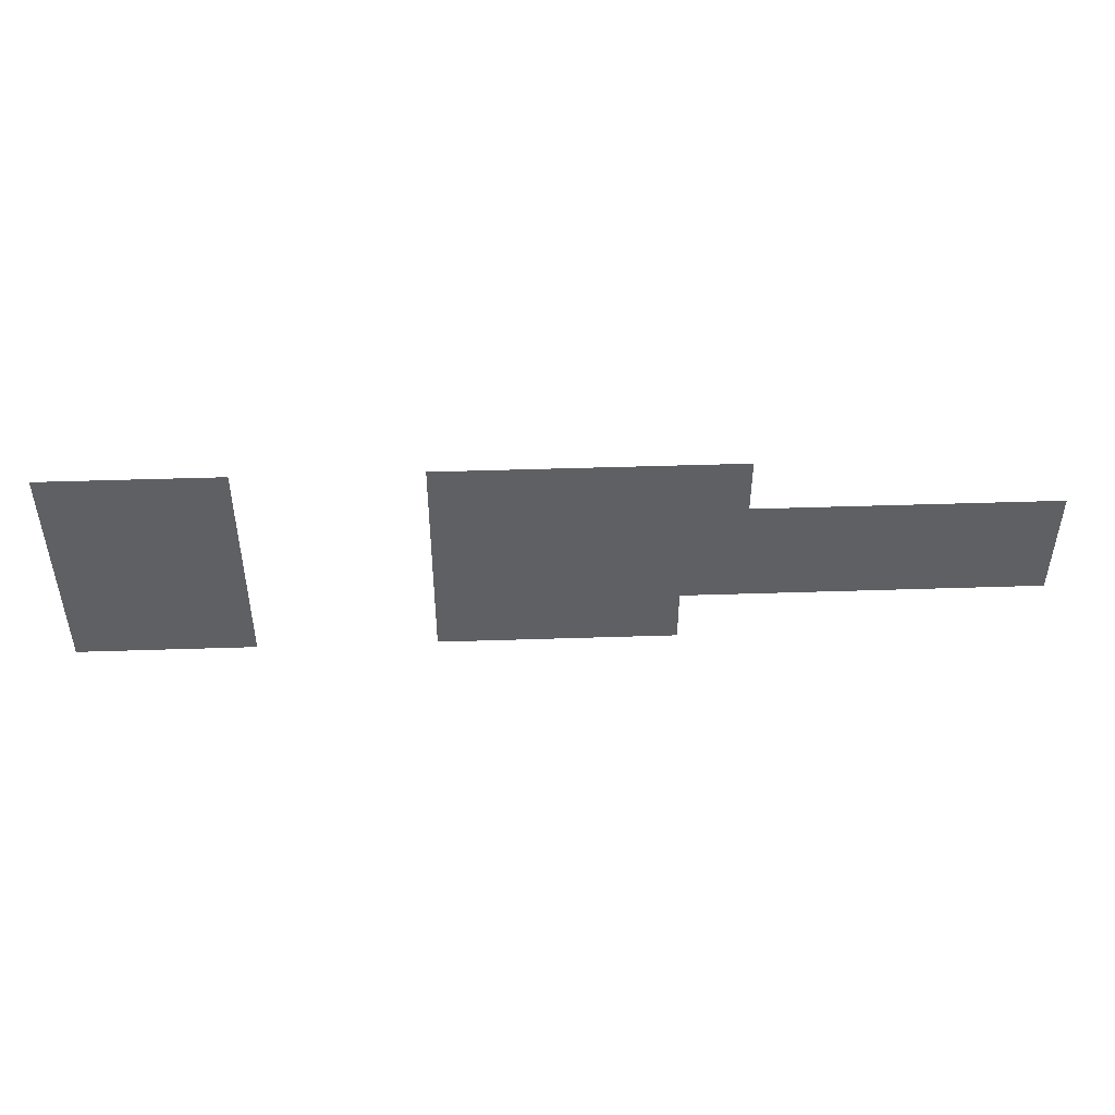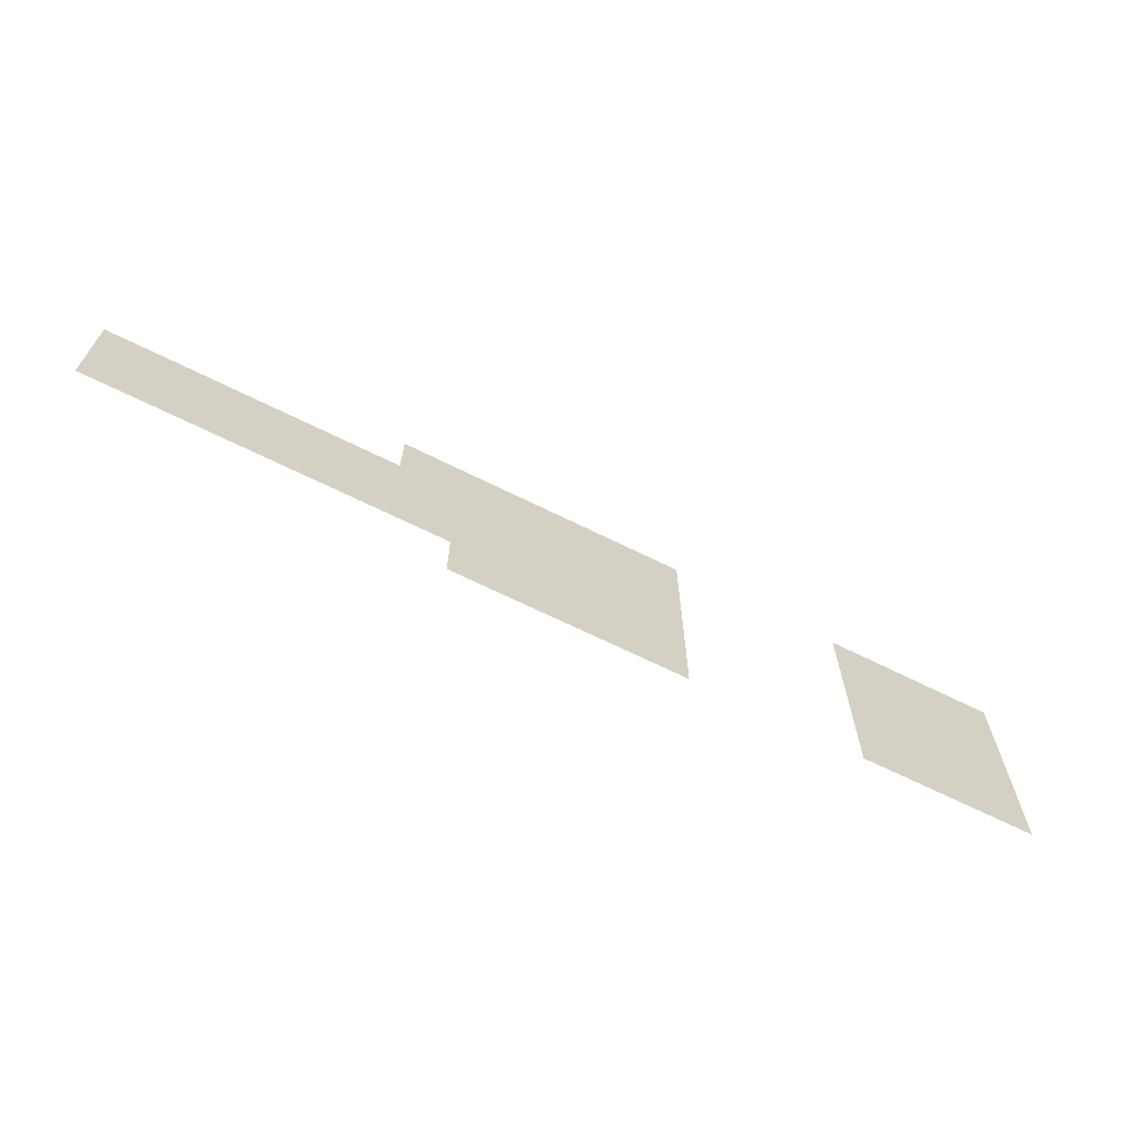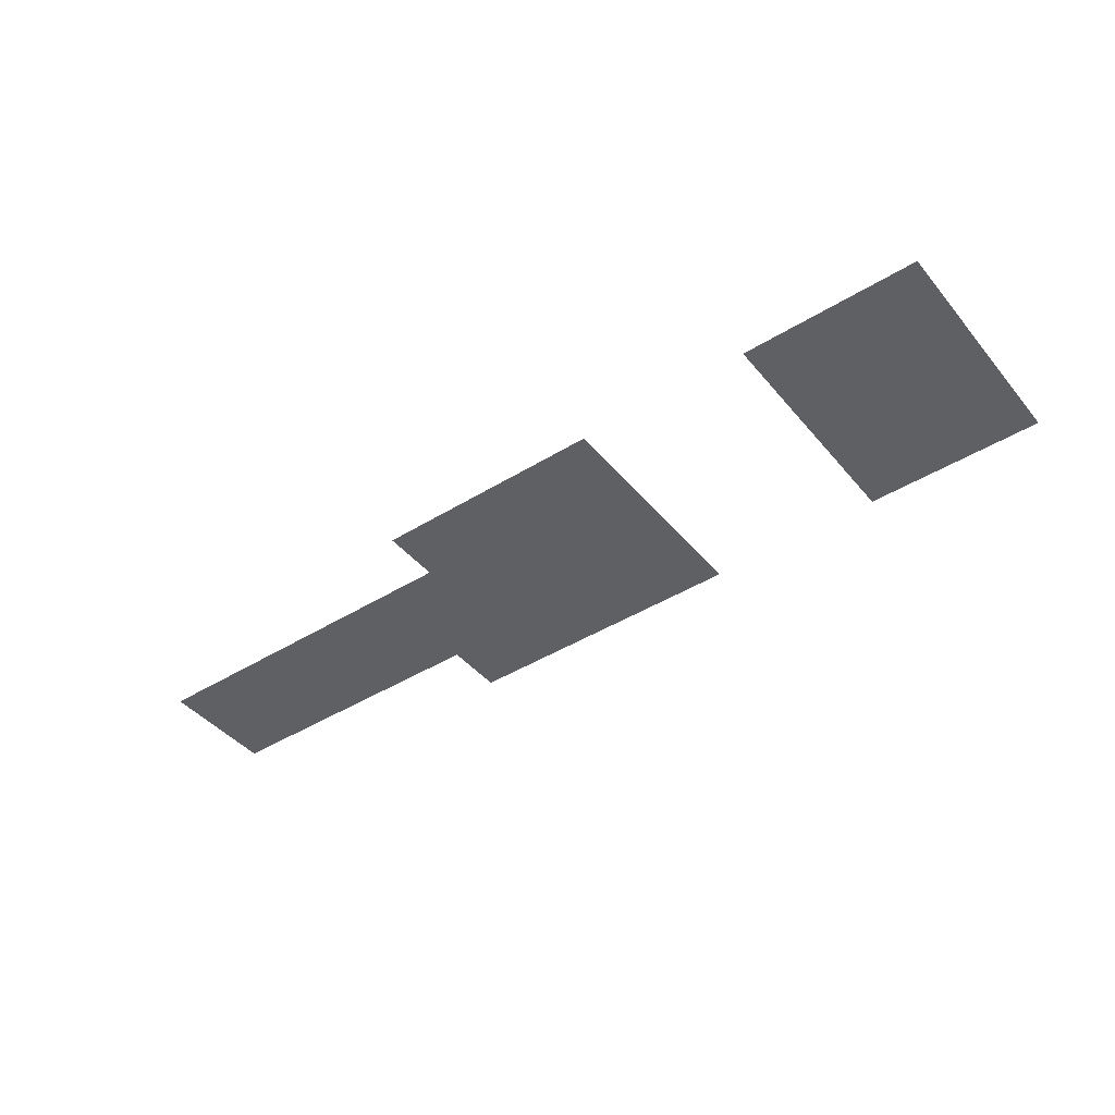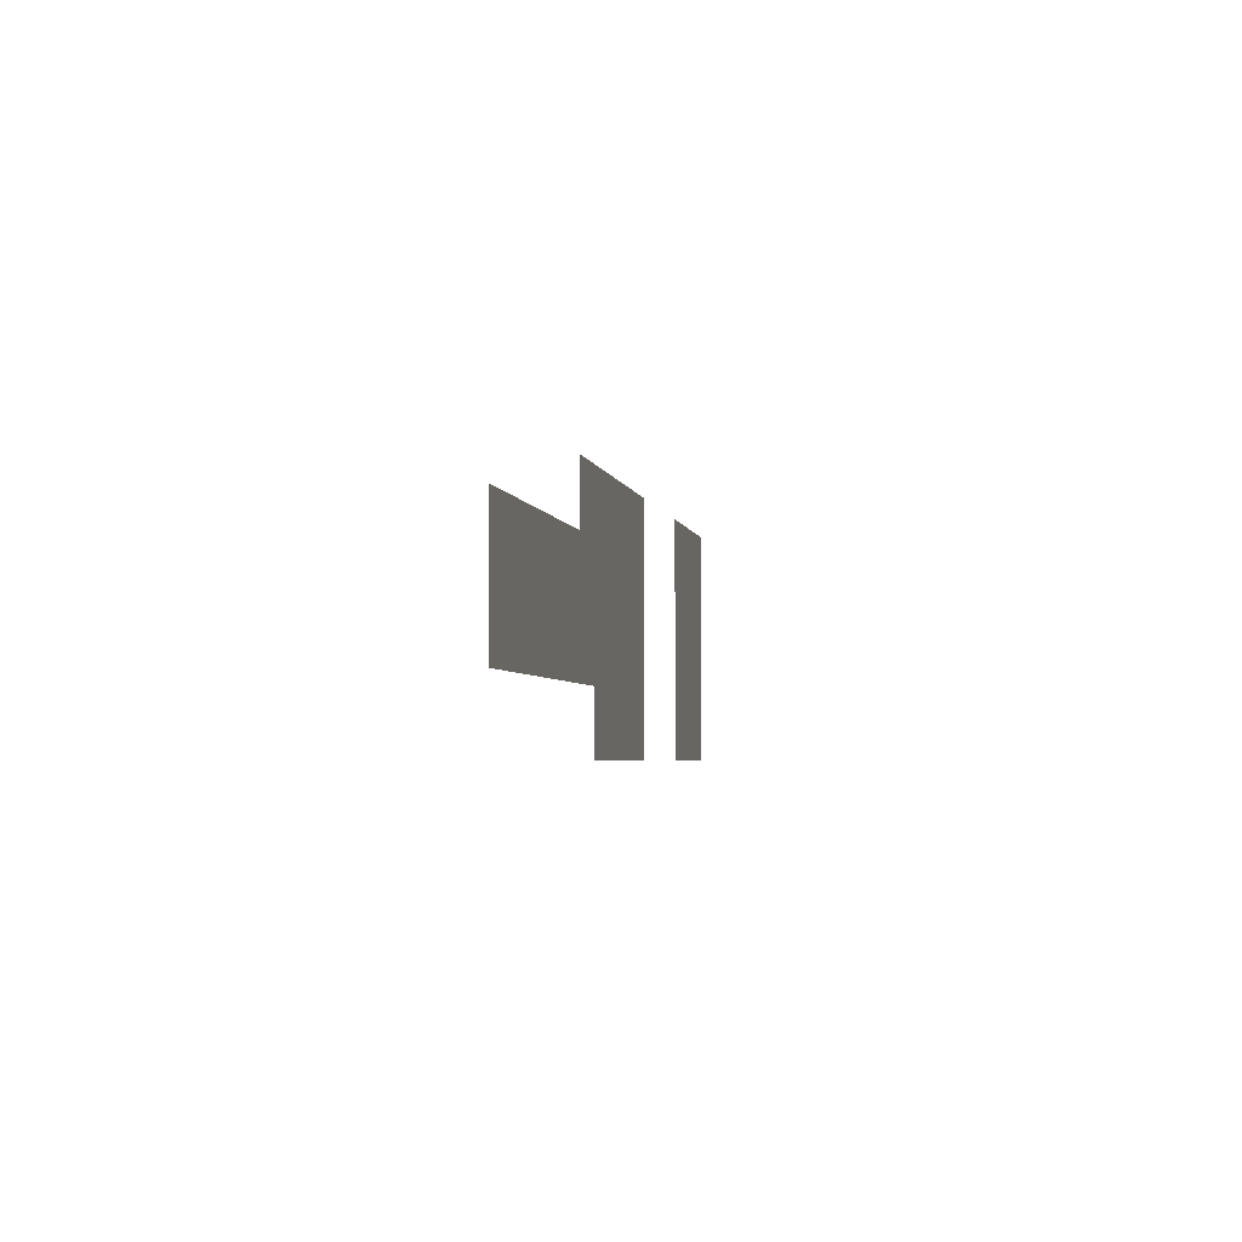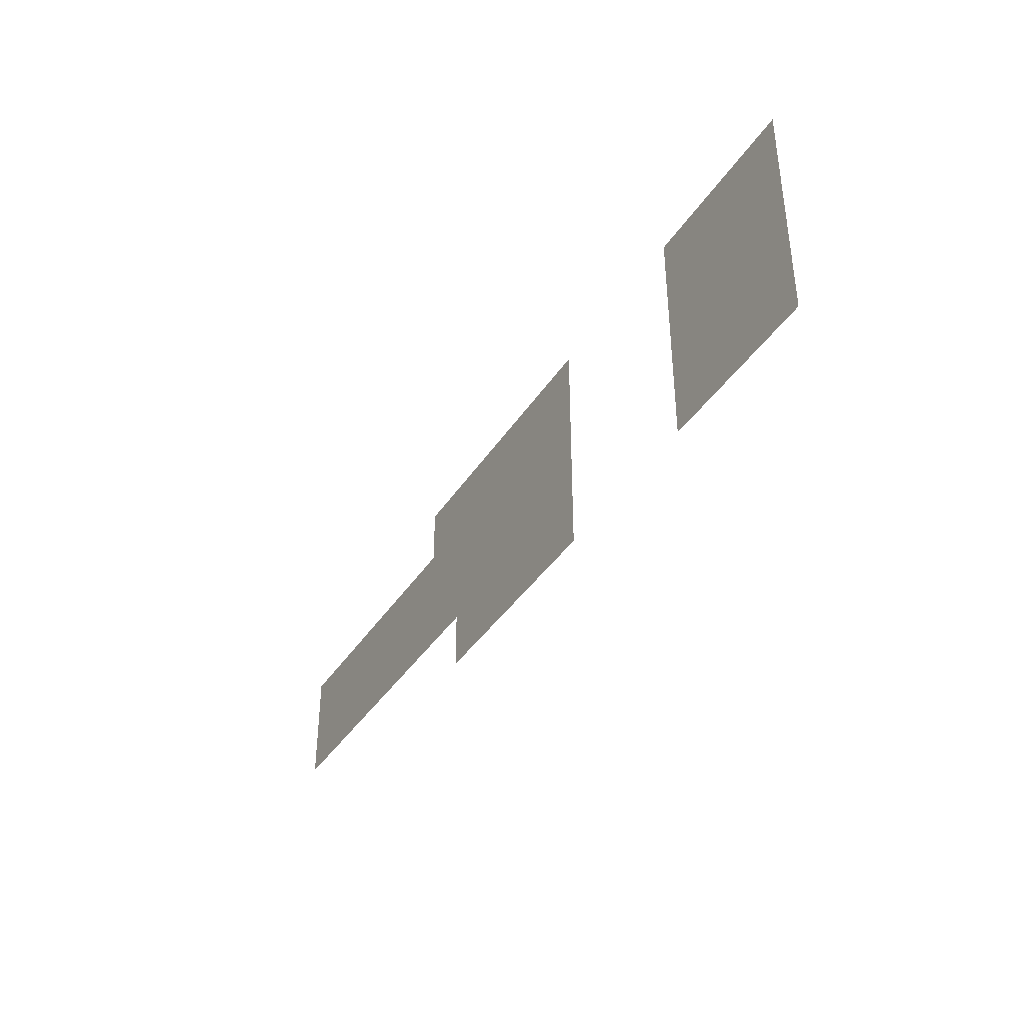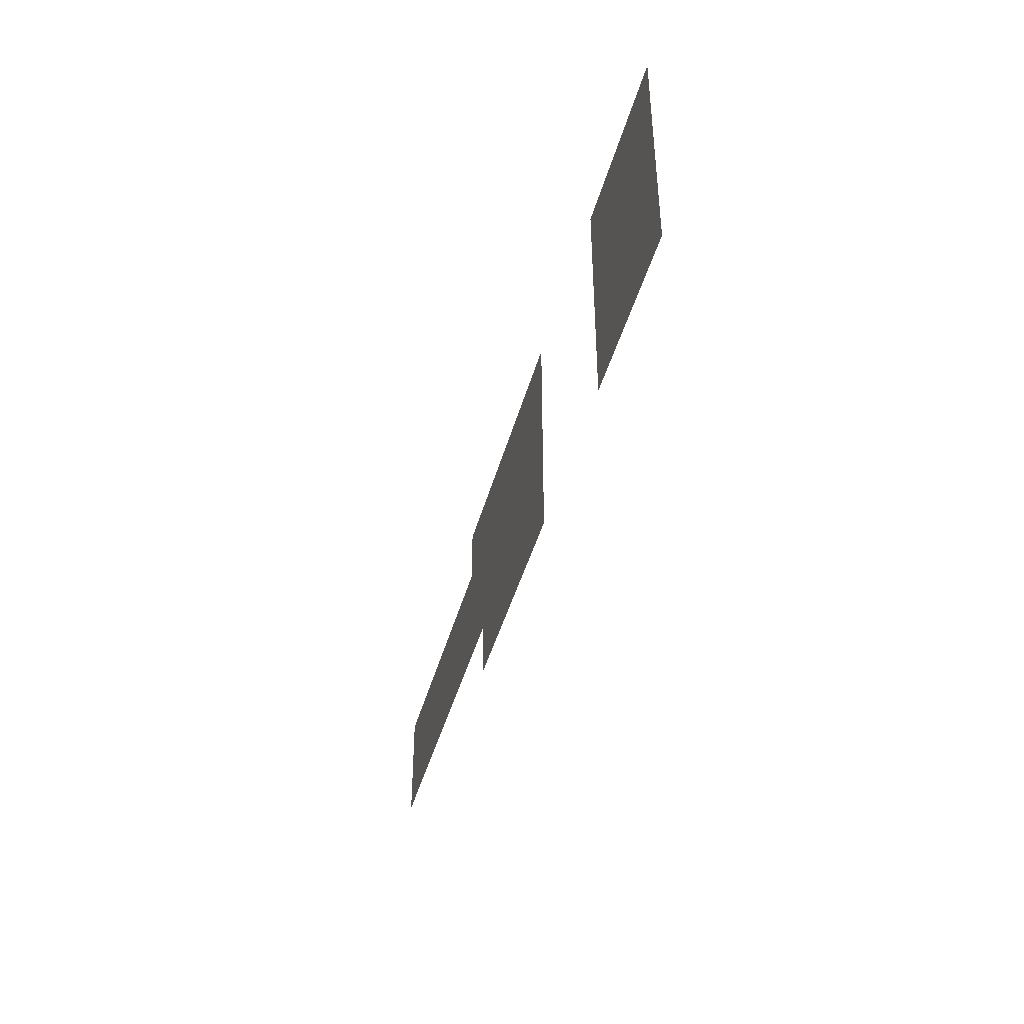
<metadata>
{"format":"obj","ext":"obj","renderer":"f3d","projection":"perspective","resolution":1024,"background":"white","views":[{"elev":47.4,"azim":177.9,"up":"+Y"},{"elev":-66.0,"azim":-26.7,"up":"+Y"},{"elev":-42.9,"azim":36.4,"up":"+Z"},{"elev":-3.6,"azim":-79.7,"up":"+Y"},{"elev":-39.0,"azim":60.5,"up":"+Y"},{"elev":-42.4,"azim":75.3,"up":"+Y"}]}
</metadata>
<code>
v 0 -16 0
v -16 -16 0
v -16 0 0
v 0 0 0
v -16 -16 0
v -32 -16 0
v -32 0 0
v -16 0 0
v -32 -16 0
v -48 -16 0
v -48 0 0
v -32 0 0
v -96 -16 0
v -112 -16 0
v -112 0 0
v -96 0 0
v -112 -16 0
v -128 -16 0
v -128 0 0
v -112 0 0
v -128 -16 0
v -144 -16 0
v -144 0 0
v -128 0 0
v -144 -16 0
v -160 -16 0
v -160 0 0
v -144 0 0
v -160 -16 0
v -176 -16 0
v -176 0 0
v -160 0 0
v 0 -32 0
v -16 -32 0
v -16 -16 0
v 0 -16 0
v -16 -32 0
v -32 -32 0
v -32 -16 0
v -16 -16 0
v -32 -32 0
v -48 -32 0
v -48 -16 0
v -32 -16 0
v -96 -32 0
v -112 -32 0
v -112 -16 0
v -96 -16 0
v -112 -32 0
v -128 -32 0
v -128 -16 0
v -112 -16 0
v -128 -32 0
v -144 -32 0
v -144 -16 0
v -128 -16 0
v -144 -32 0
v -160 -32 0
v -160 -16 0
v -144 -16 0
v -160 -32 0
v -176 -32 0
v -176 -16 0
v -160 -16 0
v -176 -32 0
v -192 -32 0
v -192 -16 0
v -176 -16 0
v -192 -32 0
v -208 -32 0
v -208 -16 0
v -192 -16 0
v -208 -32 0
v -224 -32 0
v -224 -16 0
v -208 -16 0
v -224 -32 0
v -240 -32 0
v -240 -16 0
v -224 -16 0
v -240 -32 0
v -256 -32 0
v -256 -16 0
v -240 -16 0
v 0 -48 0
v -16 -48 0
v -16 -32 0
v 0 -32 0
v -16 -48 0
v -32 -48 0
v -32 -32 0
v -16 -32 0
v -32 -48 0
v -48 -48 0
v -48 -32 0
v -32 -32 0
v -96 -48 0
v -112 -48 0
v -112 -32 0
v -96 -32 0
v -112 -48 0
v -128 -48 0
v -128 -32 0
v -112 -32 0
v -128 -48 0
v -144 -48 0
v -144 -32 0
v -128 -32 0
v -144 -48 0
v -160 -48 0
v -160 -32 0
v -144 -32 0
v -160 -48 0
v -176 -48 0
v -176 -32 0
v -160 -32 0
v -176 -48 0
v -192 -48 0
v -192 -32 0
v -176 -32 0
v -192 -48 0
v -208 -48 0
v -208 -32 0
v -192 -32 0
v -208 -48 0
v -224 -48 0
v -224 -32 0
v -208 -32 0
v -224 -48 0
v -240 -48 0
v -240 -32 0
v -224 -32 0
v -240 -48 0
v -256 -48 0
v -256 -32 0
v -240 -32 0
v 0 -64 0
v -16 -64 0
v -16 -48 0
v 0 -48 0
v -16 -64 0
v -32 -64 0
v -32 -48 0
v -16 -48 0
v -32 -64 0
v -48 -64 0
v -48 -48 0
v -32 -48 0
v -96 -64 0
v -112 -64 0
v -112 -48 0
v -96 -48 0
v -112 -64 0
v -128 -64 0
v -128 -48 0
v -112 -48 0
v -128 -64 0
v -144 -64 0
v -144 -48 0
v -128 -48 0
v -144 -64 0
v -160 -64 0
v -160 -48 0
v -144 -48 0
g bossmap_mesh_0047
f 1 2 3 4
f 5 6 7 8
f 9 10 11 12
f 13 14 15 16
f 17 18 19 20
f 21 22 23 24
f 25 26 27 28
f 29 30 31 32
f 33 34 35 36
f 37 38 39 40
f 41 42 43 44
f 45 46 47 48
f 49 50 51 52
f 53 54 55 56
f 57 58 59 60
f 61 62 63 64
f 65 66 67 68
f 69 70 71 72
f 73 74 75 76
f 77 78 79 80
f 81 82 83 84
f 85 86 87 88
f 89 90 91 92
f 93 94 95 96
f 97 98 99 100
f 101 102 103 104
f 105 106 107 108
f 109 110 111 112
f 113 114 115 116
f 117 118 119 120
f 121 122 123 124
f 125 126 127 128
f 129 130 131 132
f 133 134 135 136
f 137 138 139 140
f 141 142 143 144
f 145 146 147 148
f 149 150 151 152
f 153 154 155 156
f 157 158 159 160
f 161 162 163 164

</code>
